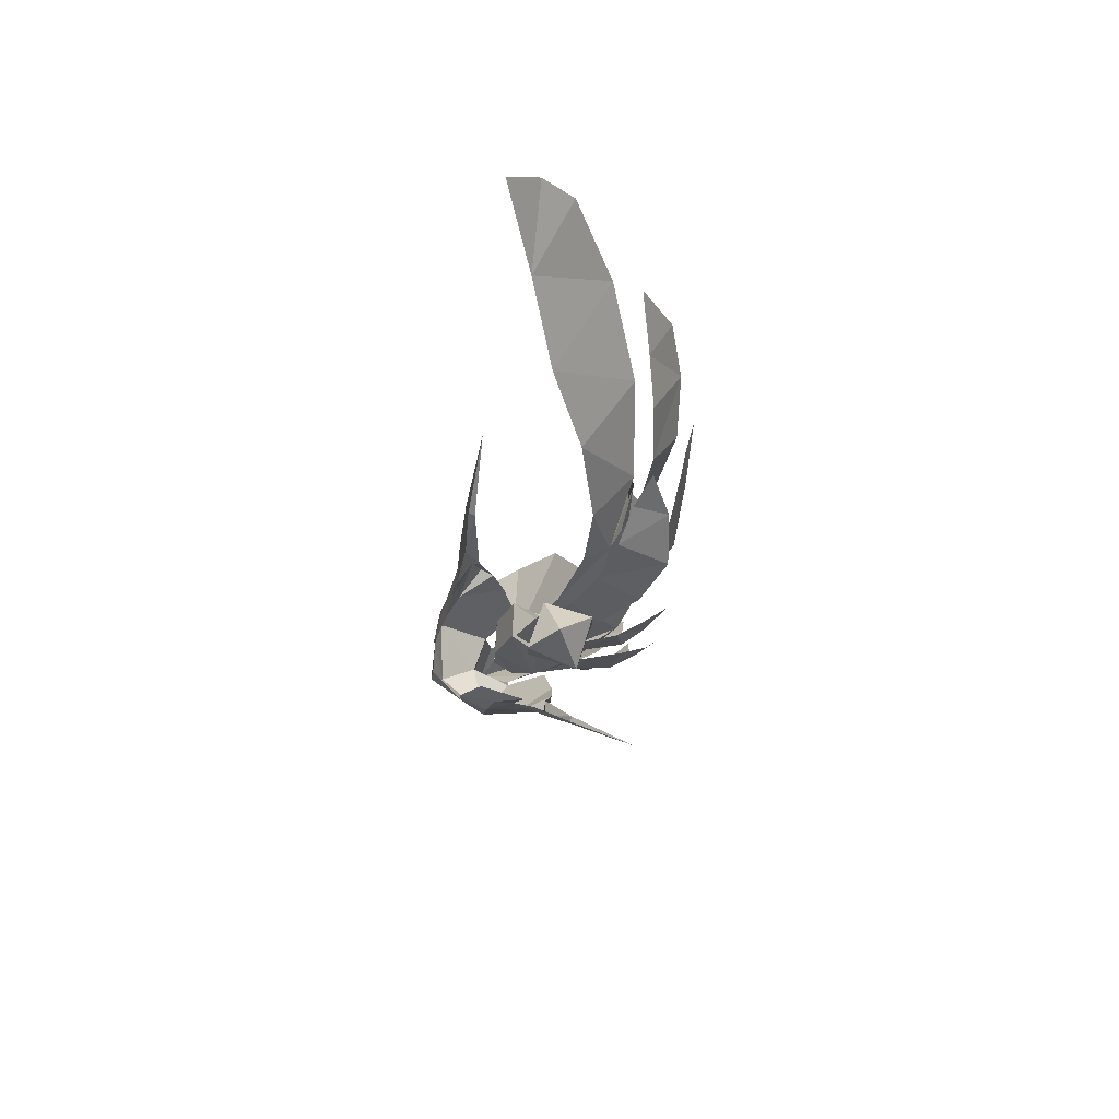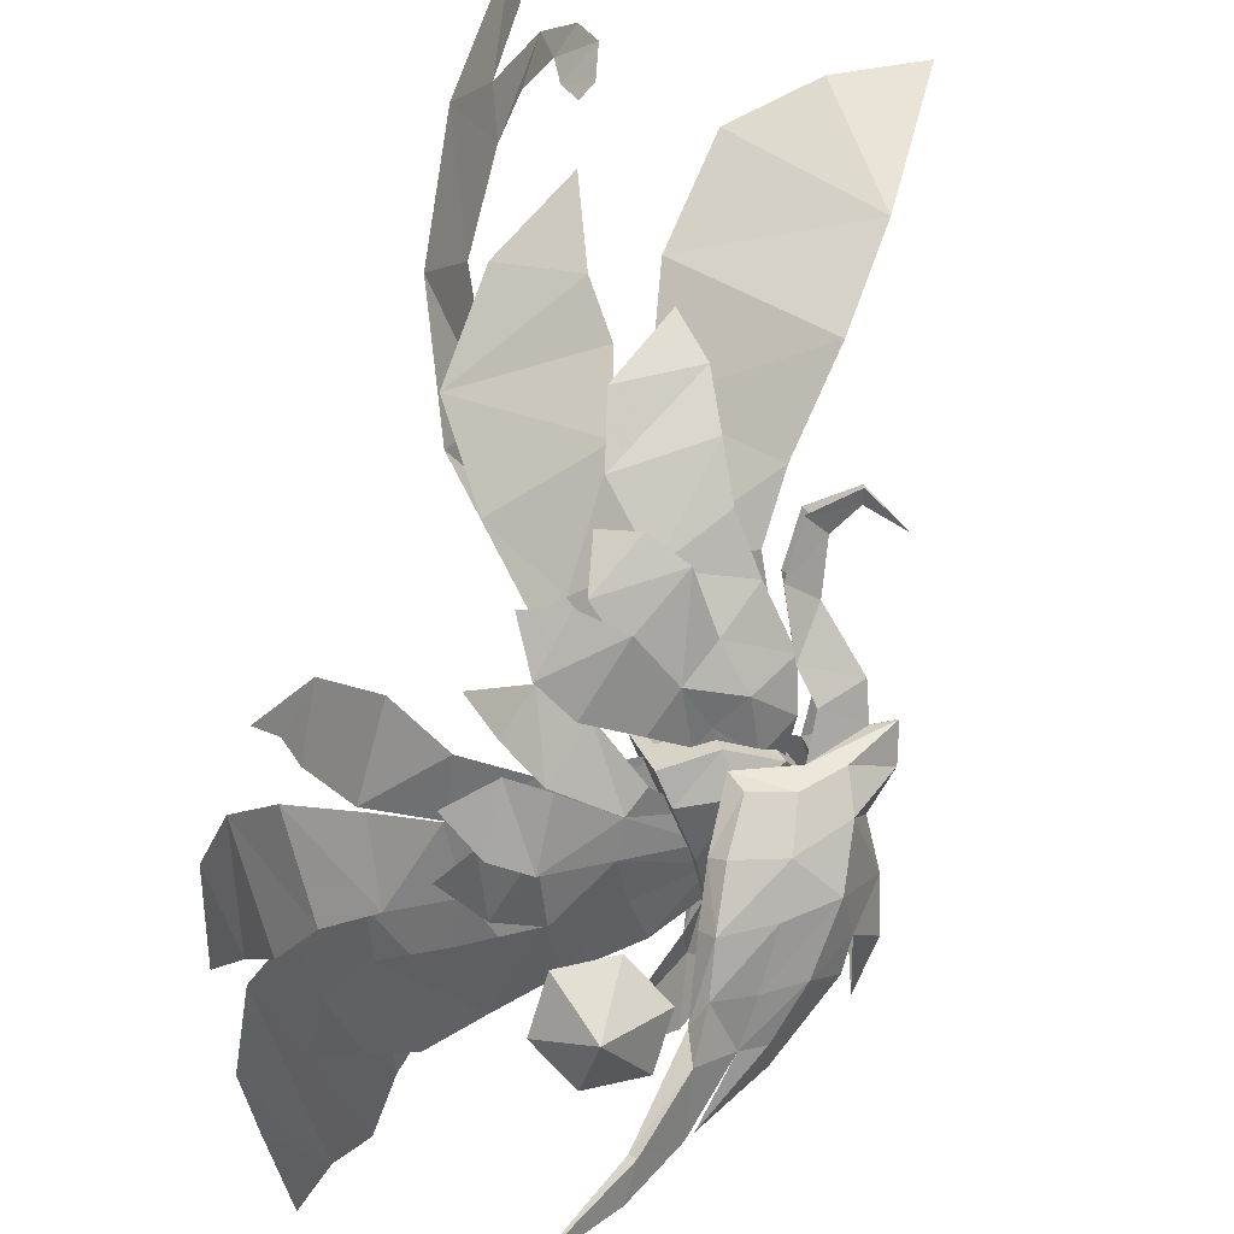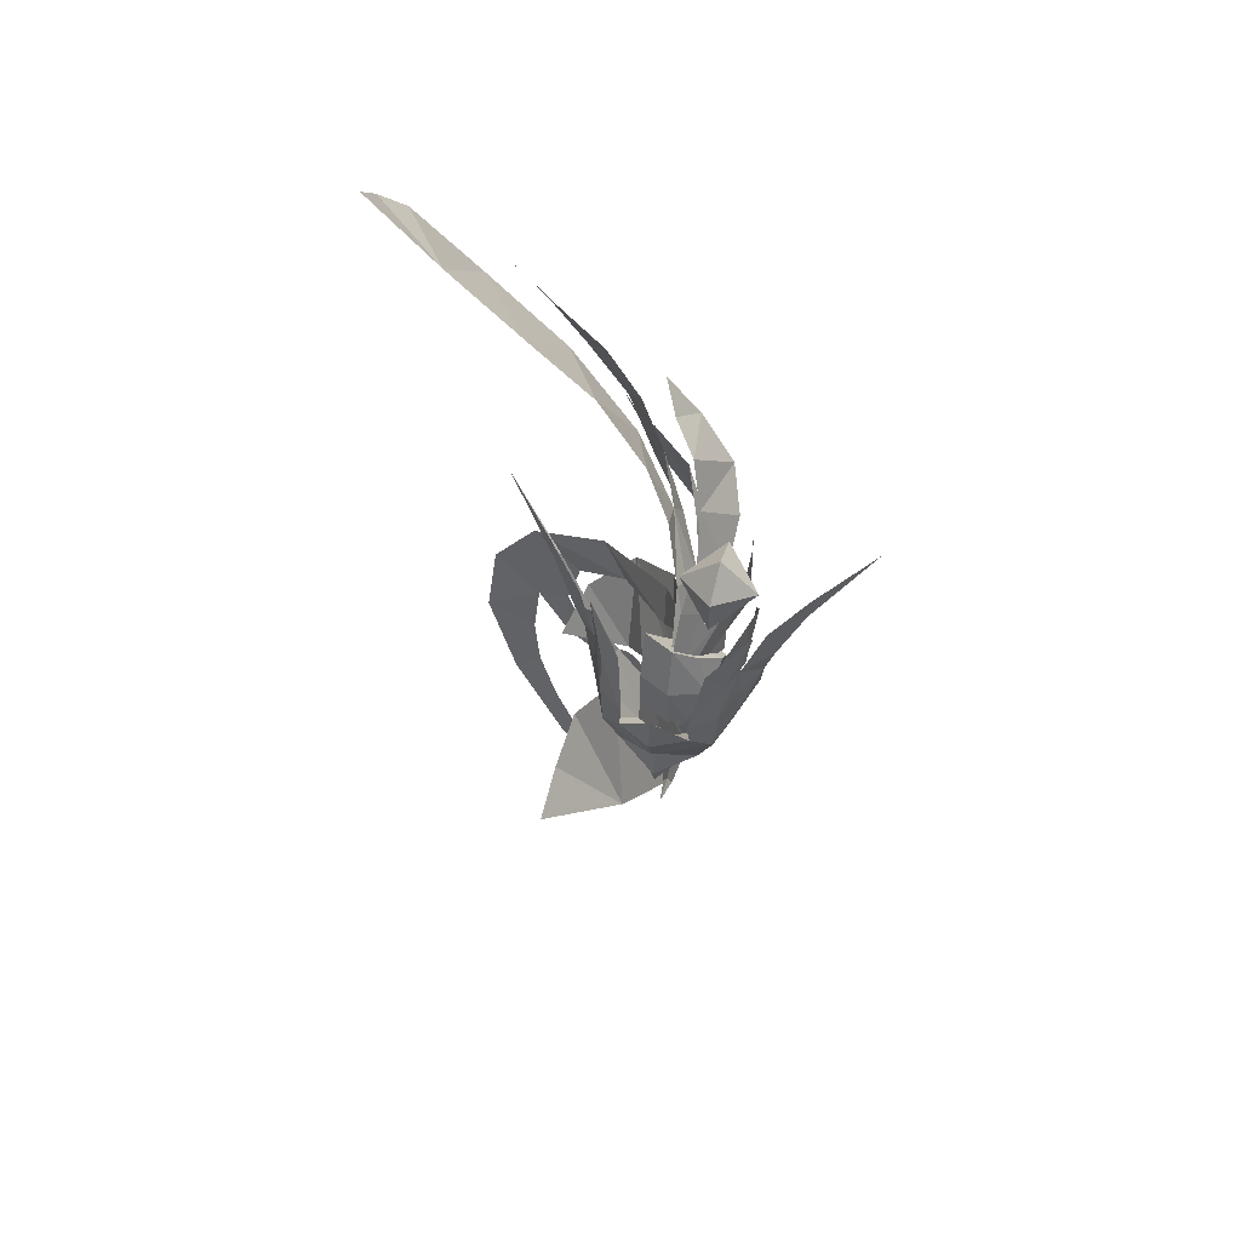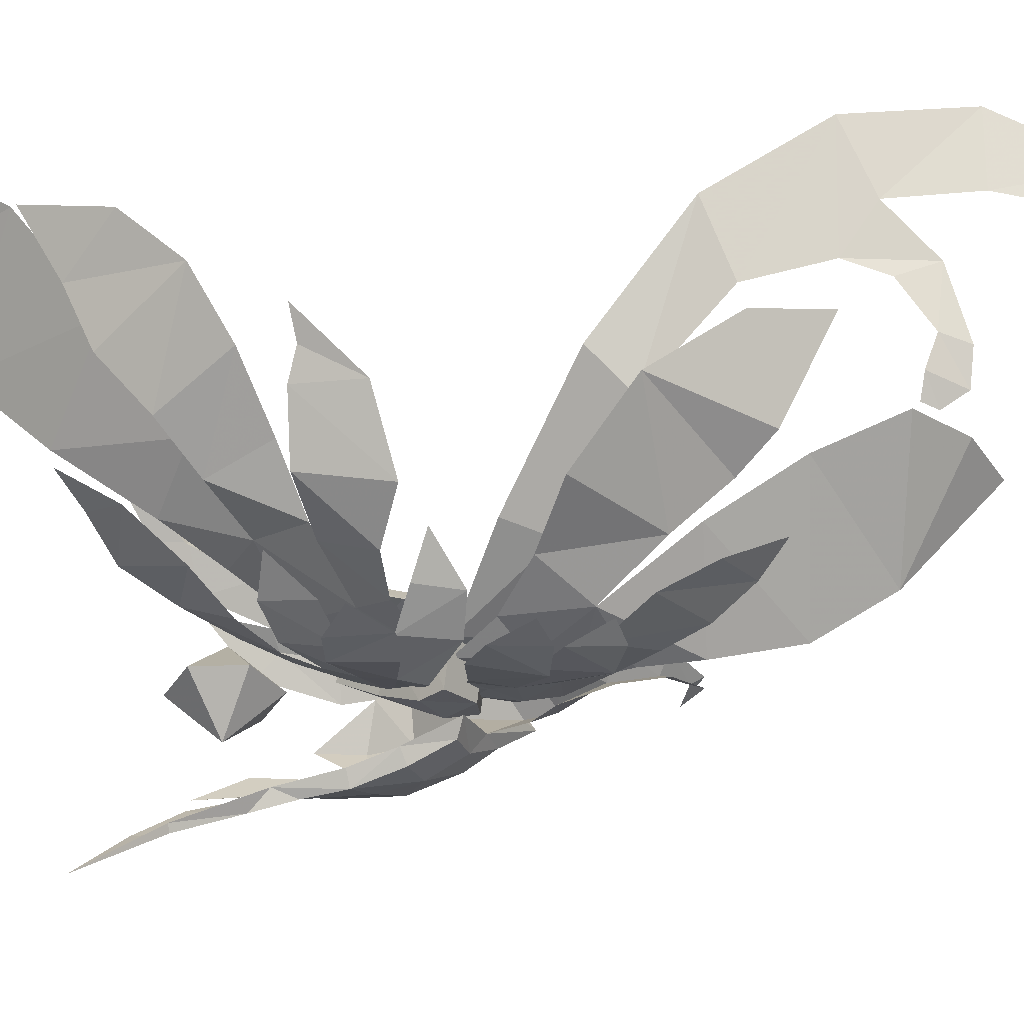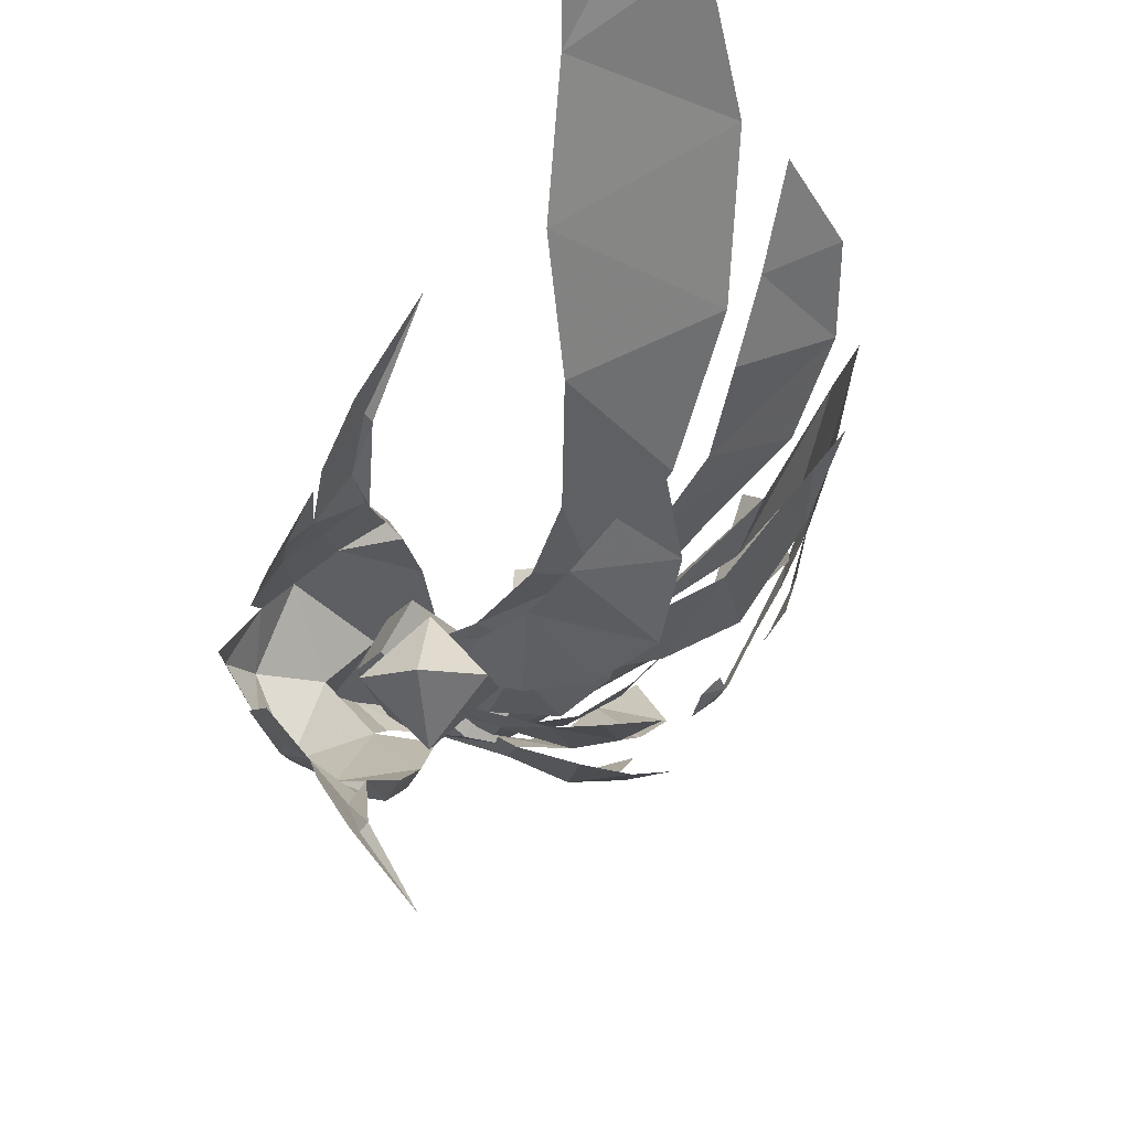
<metadata>
{"format":"obj","ext":"obj","renderer":"f3d","projection":"perspective","resolution":1024,"background":"white","views":[{"elev":78.5,"azim":-25.6,"up":"+Z"},{"elev":-75.7,"azim":163.0,"up":"+Y"},{"elev":59.8,"azim":-74.6,"up":"+Z"},{"elev":-34.6,"azim":92.9,"up":"+Y"},{"elev":-12.0,"azim":7.4,"up":"+Y"}]}
</metadata>
<code>
g common_shoulder_78570
v 17.15 1.789 14.37
v 18.76 -0.2074 11.86
v 15.4 0.8677 9.988
v 13.97 2.172 11.79
v 19.7 2.299 17.3
v 21.99 3.469 20.33
v 25.44 1.064 16.03
v 22.28 -0.2401 13.91
v 20.95 1.716 12.99
v 22.49 0.675 9.583
v 20.09 -0.816 8.486
v 18.48 0.6556 12.09
v 12.34 1.435 7.413
v 16.6 -0.4528 7.978
v 12.95 0.7967 6.393
v 19.79 -1.489 9.362
v 20.17 -1.832 5.413
v 16.87 -0.8487 5.873
v 11.55 2.219 8.359
v 20.5 -0.3703 5.748
v 22.91 1.28 4.756
v 22.11 1.249 1.816
v 19.5 -0.176 2.167
v 16.3 -0.9255 4.22
v 22.11 -1.434 9.393
v 22.49 -1.507 5.489
v 24.22 5.438 21.84
v 26.81 4.085 19.47
v 21.43 6.805 18.51
v 26.09 8.756 16.28
v 22.08 4.816 13.2
v 19.6 4.628 14.83
v 22.27 15.98 29.81
v 30.12 21.54 26.17
v 28.99 14.83 20.85
v 22.33 10.9 24.46
v 17.77 2.662 10.18
v 16.53 3.093 11.25
v 13.68 1.339 6.55
v 12.22 2.372 8.003
v 25.37 6.502 15.54
v 27.35 7.619 11.55
v 24.03 4.521 10.02
v 27.86 8.95 18.01
v 29.32 12.12 21.13
v 33.4 14.79 15.83
v 31.22 10.84 13.35
v 19.56 2.014 7.882
v 15.19 0.6088 4.579
v 16.16 0.467 3.011
v 20.8 1.633 5.958
v 23.46 22.07 34.22
v 29.27 26.58 32.85
v 30.64 15.76 22.83
v 33.99 18.06 19.66
v 21.09 5.044 -2.825
v 15.77 2.223 -0.2136
v 17.16 1.564 2.95
v 22.79 5.371 0.1729
v 27.02 9.931 -7.268
v 28.6 12.25 -4.569
v 31.75 19.56 -10.82
v 30 14.88 -12.73
v 30.21 16.12 -18.1
v 31.22 19.22 -20.37
v 29.83 16.02 -23.55
v 29.88 15.05 -20.89
v 32.86 23.78 -18.26
v 28.42 11.53 -24.88
v 28.96 12.04 -23.04
v 27.36 9.368 -24.62
v 28.4 9.998 -22.25
v 27 8.395 -22.99
v 27.47 8.645 -21.96
v 10.66 1.454 2.299
v 11.8 0.884 5.059
v 32.12 24.63 -26.11
v 30.94 19.78 -26.11
v 30.26 21.66 -33.37
v 30.14 19.13 -30.62
v 28.88 17.26 -34.63
v 27.35 16.27 -38.81
v 27.08 14.49 -37.59
v 25.34 12.81 -40.36
v 25.42 12.14 -39.12
v 23.02 8.308 -39.87
v 23.77 8.79 -38.56
v 23.86 8.289 -36.38
v 21.8 6.815 -37.12
v 22.56 7.803 -35.33
v 23.64 8.791 -35.32
v 14.62 1.269 -10.64
v 14.61 0.9102 -6.786
v 18.9 2.109 -4.809
v 20.8 6.098 -10.62
v 21.94 9.509 -16.4
v 20.97 12.98 -22.16
v 13.15 6.374 -21.41
v 13.8 2.656 -16.28
v 12.98 1.083 -3.417
v 15.44 1.223 -1.186
v 21.81 4.623 -8.773
v 21.83 3.57 -1.67
v 26.3 5.531 -3.535
v 18.2 2.105 0.484
v 29.6 9.644 -7.581
v 22.95 7.341 -12.36
v 24.84 9.065 -14.72
v 29.11 13.86 -13.17
v 21.99 0.866 -7.985
v 22.94 2.247 -11.47
v 18.95 3.415 -13.45
v 17.64 1.659 -10.91
v 15.27 -0.2877 -2.781
v 14.19 0.8088 -5.559
v 11.74 0.991 -2.81
v 13.2 -0.1612 -0.6945
v 16.27 0.8981 -8.202
v 18.81 -0.1475 -4.897
v 17.39 -1.128 -5.68
v 16.26 -1.183 -0.4679
v 19.24 -1.9 -1.531
v 14.37 -0.02966 1.147
v 19.02 -2.247 -2.313
v 17.07 -1.148 2.086
v 20.15 -2.058 2.075
v 14.91 0.06692 2.28
v 12.97 0.837 2.883
v 11.9 1.028 2.067
v 10.86 1.221 -0.1087
v 10.71 2.066 2.073
v 21.28 -1.865 -3.178
v 19.75 -0.9268 -6.486
v 22.49 -2.407 0.8387
v 21.77 -2.138 -2.689
v 23.91 3.417 9.592
v 24.61 2.217 6.21
v 27.89 5.085 10.64
v 28.11 4.075 5.011
v 30.74 8.562 10.62
v 31.3 8.368 6.321
v 11.96 8.617 8.721
v 12.66 7.683 8.905
v 11.84 8.304 13.03
v 11.39 8.846 11.5
v 8.064 6.62 13.36
v 7.573 5.196 14.77
v 5.725 4.472 10.03
v 7.236 6.498 10.08
v 11.39 8.846 11.5
v 9.279 7.505 11
v 9.378 7.485 7.655
v 11.96 8.617 8.721
v 6.958 6.25 6.126
v 9.369 7.416 13.74
v 11.24 9.543 14.29
v 11.24 9.543 14.29
v 12.91 10.96 18.31
v 12.53 11.37 18.23
v 8.397 1.988 -2.439
v 11.37 1.988 -5.181
v 11.7 3.521 -2.445
v 10.25 3.712 -0.9111
v 11.96 -4.641 8.721
v 11.39 -4.87 11.5
v 11.84 -4.329 13.03
v 12.66 -3.708 8.905
v 8.064 -2.644 13.36
v 7.236 -2.523 10.08
v 5.725 -0.4964 10.03
v 7.573 -1.221 14.77
v 11.39 -4.87 11.5
v 11.96 -4.641 8.721
v 9.378 -3.51 7.655
v 9.279 -3.529 11
v 6.958 -2.275 6.126
v 9.369 -3.441 13.74
v 11.24 -5.568 14.29
v 11.24 -5.568 14.29
v 12.53 -7.398 18.23
v 12.91 -6.981 18.31
v 11.7 0.4544 -2.445
v 11.37 1.988 -5.181
v 8.397 1.988 -2.439
v 10.25 0.2632 -0.9111
v 7.656 1.988 -0.4546
v 10.05 4.235 1.474
v 7.656 1.988 -0.4546
v 10.05 -0.2593 1.474
v 26.54 6.759 23.3
v 23.74 3.09 12.43
v 24.7 -1.023 7.9
v 13.81 0.3594 5.046
v 24.98 3.475 3.698
v 27.12 27.97 36.16
v 32.05 20.07 25.4
v 11.95 1.337 -0.6673
v 17.09 13.71 -25.66
v 12.65 13.86 -27.75
v 26.44 15.66 -18.14
v 11.6 1.709 2.036
v 16.38 0.719 3.047
v 20.99 4.827 -15.15
v 21.84 -0.5301 -5.884
v 24.1 -1.882 -1.868
v 24.22 27.84 39.64
v 31.99 10.19 10.04
v 33.49 11.85 10.42
v 10.54 8.918 17.78
v 12.53 11.37 18.23
v 5.81 4.691 8.086
v 4.239 1.988 8.632
v 5.118 1.988 5.872
v 10.13 8.022 17.62
v 11.92 1.988 -8.067
v 13.31 2.9 -8.708
v 13.28 3.256 -5.689
v 12.46 11.45 20.38
v 15.94 15.53 22.86
v 15.94 15.53 22.86
v 10.54 -4.942 17.78
v 12.53 -7.398 18.23
v 5.81 -0.7156 8.086
v 4.239 1.988 8.632
v 4.604 1.988 11.64
v 10.13 -4.046 17.62
v 5.118 1.988 5.872
v 11.92 1.988 -8.067
v 13.28 0.7192 -5.689
v 10.95 1.988 -9.712
v 13.31 1.075 -8.708
v 11.14 1.624 -10.53
v 12.46 -7.479 20.38
v 15.94 -11.55 22.86
v 15.94 -11.55 22.86
v 8.611 1.988 -9.152
v 11.14 2.351 -10.53
v 10.95 1.988 -9.712
v 8.611 1.988 -9.152
v 4.604 1.988 11.64
f 2 1 3
f 4 3 1
f 6 5 7
f 8 7 5
f 8 5 2
f 1 2 5
f 10 9 11
f 12 11 9
f 3 13 14
f 15 14 13
f 17 16 18
f 14 18 16
f 3 4 13
f 19 13 4
f 3 14 12
f 11 12 14
f 21 20 22
f 23 22 20
f 20 18 23
f 24 23 18
f 25 16 26
f 17 26 16
f 27 6 28
f 7 28 6
f 30 29 31
f 32 31 29
f 34 33 35
f 36 35 33
f 37 31 38
f 32 38 31
f 40 39 38
f 37 38 39
f 35 36 30
f 29 30 36
f 42 41 43
f 31 43 41
f 45 44 46
f 47 46 44
f 37 48 31
f 43 31 48
f 49 48 39
f 37 39 48
f 49 50 48
f 51 48 50
f 44 41 47
f 42 47 41
f 53 52 34
f 33 34 52
f 55 54 46
f 45 46 54
f 57 56 58
f 59 58 56
f 61 60 62
f 63 62 60
f 65 64 66
f 67 66 64
f 64 68 63
f 62 63 68
f 70 69 66
f 69 70 71
f 72 71 70
f 71 72 73
f 74 73 72
f 59 56 61
f 60 61 56
f 76 75 58
f 57 58 75
f 68 65 77
f 78 77 65
f 77 78 79
f 80 79 78
f 80 81 79
f 79 81 82
f 83 82 81
f 82 83 84
f 85 84 83
f 84 85 86
f 87 86 85
f 89 88 90
f 91 90 88
f 86 87 89
f 88 89 87
f 93 92 94
f 95 94 92
f 97 96 98
f 99 98 96
f 93 94 100
f 101 100 94
f 92 99 95
f 96 95 99
f 94 102 103
f 104 103 102
f 101 94 105
f 103 105 94
f 107 106 102
f 104 102 106
f 107 108 106
f 109 106 108
f 111 110 112
f 113 112 110
f 115 114 116
f 117 116 114
f 118 113 119
f 110 119 113
f 114 120 121
f 122 121 120
f 114 121 117
f 123 117 121
f 121 124 125
f 126 125 124
f 123 127 128
f 125 127 121
f 123 121 127
f 117 129 130
f 131 130 129
f 122 120 132
f 133 132 120
f 126 124 134
f 135 134 124
f 117 123 129
f 128 129 123
f 137 136 51
f 48 51 136
f 139 138 137
f 136 137 138
f 141 140 139
f 138 139 140
f 143 142 144
f 145 144 142
f 147 146 148
f 149 148 146
f 151 150 152
f 153 152 150
f 149 151 154
f 152 154 151
f 151 155 150
f 156 150 155
f 146 155 149
f 151 149 155
f 144 157 158
f 159 158 157
f 161 160 162
f 163 162 160
f 165 164 166
f 167 166 164
f 169 168 170
f 171 170 168
f 173 172 174
f 175 174 172
f 174 175 176
f 169 176 175
f 178 177 172
f 175 172 177
f 175 177 169
f 168 169 177
f 180 179 181
f 166 181 179
f 183 182 184
f 185 184 182
f 160 186 163
f 187 163 186
f 184 185 188
f 189 188 185
f 190 27 28
f 191 9 10
f 192 25 26
f 15 18 14
f 18 193 24
f 15 193 18
f 194 21 22
f 195 52 53
f 196 54 55
f 68 64 65
f 70 66 67
f 100 101 197
f 198 98 199
f 109 108 200
f 197 101 201
f 202 101 105
f 201 101 202
f 118 119 115
f 114 115 119
f 116 117 130
f 111 112 203
f 132 133 204
f 134 135 205
f 206 52 195
f 97 98 198
f 208 207 141
f 140 141 207
f 156 209 210
f 156 155 209
f 212 211 213
f 214 155 146
f 148 149 211
f 149 154 211
f 211 154 213
f 157 144 145
f 214 146 147
f 216 215 217
f 161 162 217
f 210 218 219
f 158 159 220
f 210 209 218
f 222 221 178
f 221 177 178
f 224 223 225
f 168 177 226
f 223 169 170
f 223 176 169
f 227 176 223
f 179 165 166
f 171 168 226
f 183 228 229
f 231 230 232
f 229 182 183
f 234 233 222
f 235 180 181
f 233 221 222
f 215 161 217
f 228 231 229
f 237 236 238
f 230 239 232
f 238 216 237
f 231 228 230
f 238 215 216
f 227 223 224
f 240 211 212
g zhuzilg01
v 15.07 -3.377 15.3
v 15.07 -0.3529 18.63
v 17.95 -0.3529 16.96
v 17.95 -0.3529 13.64
v 15.07 -0.3529 11.97
v 12.19 -0.3529 13.64
v 12.19 -0.3529 16.96
v 15.07 2.671 15.3
f 242 241 243
f 243 241 244
f 244 241 245
f 245 241 246
f 246 241 247
f 247 241 242
f 243 248 242
f 244 248 243
f 245 248 244
f 246 248 245
f 247 248 246
f 242 248 247
g common_shoulder_78570
v 13.25 0.4147 7.171
v 11.84 2.185 9.683
v 13.19 4.683 9.216
v 14.6 2.912 6.704
v 11.84 2.185 9.683
v 10.05 2.022 6.196
v 11.41 4.52 5.729
v 13.19 4.683 9.216
v 9.807 1.909 2.393
v 11.16 4.406 1.926
v 10.79 0.541 1.8
v 12.15 3.039 1.333
v 10.79 0.541 1.8
v 13.71 -0.5289 1.8
v 15.06 2.566 1.333
v 12.15 3.039 1.333
v 16.26 -1.153 3.411
v 17.61 1.941 2.944
v 16.26 -1.153 3.411
v 15.03 -1.077 4.832
v 16.39 1.8 4.365
v 17.61 1.941 2.944
v 13.71 -0.5289 1.8
v 12.37 -0.6047 3.671
v 15.03 -1.077 4.832
v 16.26 -1.153 3.411
v 10.79 0.541 1.8
v 9.807 1.909 2.393
v 10.05 2.022 6.196
v 11.84 2.185 9.683
v 13.25 0.4147 7.171
v 10.15 5.53 2.404
v 10.05 4.235 1.474
v 13.28 4.928 2.548
v 12.41 5.955 2.944
v 8.279 4.165 0.9824
v 6.477 1.988 -1.076
v 7.656 1.988 -0.4546
v 9.681 6.908 4.897
v 10.15 5.53 2.404
v 12.41 5.955 2.944
v 12.4 7.553 5.613
v 13.13 6.714 5.983
v 12.4 7.553 5.613
v 11.96 8.617 8.721
v 9.378 7.485 7.655
v 11.96 8.617 8.721
v 12.66 7.683 8.905
v 7.43 5.116 2.898
v 8.279 4.165 0.9824
v 5.914 1.988 0.987
v 6.477 1.988 -1.076
v 10.15 -1.555 2.404
v 12.41 -1.98 2.944
v 13.28 -0.9523 2.548
v 10.05 -0.2593 1.474
v 8.279 -0.1896 0.9824
v 7.656 1.988 -0.4546
v 9.681 -2.933 4.897
v 12.4 -3.578 5.613
v 12.41 -1.98 2.944
v 10.15 -1.555 2.404
v 12.4 -3.578 5.613
v 13.13 -2.739 5.983
v 9.378 -3.51 7.655
v 11.96 -4.641 8.721
v 11.96 -4.641 8.721
v 12.66 -3.708 8.905
v 8.279 -0.1896 0.9824
v 7.43 -1.141 2.898
v 6.477 1.988 -1.076
v 5.914 1.988 0.987
v 17.61 1.941 2.944
v 14.81 4.008 4
v 15.06 2.566 1.333
v 12.15 3.039 1.333
v 16.39 1.8 4.365
v 14.6 2.912 6.704
v 11.16 4.406 1.926
v 13.19 4.683 9.216
v 11.41 4.52 5.729
v 6.958 6.25 6.126
v 5.118 1.988 5.872
v 6.533 1.988 3.45
v 6.958 -2.275 6.126
v 5.118 1.988 5.872
v 6.533 1.988 3.45
v 7.964 1.988 3.271
v 10.05 4.235 1.474
v 7.656 1.988 -0.4545
v 9.378 7.485 7.655
v 13.13 6.714 5.983
v 9.378 7.485 7.655
v 11.96 8.617 8.721
v 12.66 7.683 8.905
v 13.28 4.928 2.548
v 12.66 7.683 8.905
v 10.05 -0.2593 1.474
v 7.964 1.988 3.271
v 7.656 1.988 -0.4545
v 6.958 -2.275 6.126
v 13.13 -2.739 5.983
v 9.378 -3.51 7.655
v 10.05 -0.2593 1.474
v 11.96 -4.641 8.721
v 9.378 -3.51 7.655
v 12.66 -3.708 8.905
v 13.28 -0.9523 2.548
v 12.66 -3.708 8.905
v 5.118 1.988 5.872
v 6.958 6.25 6.126
v 5.118 1.988 5.872
v 9.378 -3.51 7.655
f 250 249 251
f 252 251 249
f 254 253 255
f 256 255 253
f 257 254 258
f 255 258 254
f 259 257 260
f 258 260 257
f 262 261 263
f 264 263 261
f 265 262 266
f 263 266 262
f 268 267 269
f 270 269 267
f 249 268 252
f 269 252 268
f 272 271 273
f 274 273 271
f 276 275 277
f 272 277 275
f 277 272 278
f 279 278 272
f 281 280 282
f 283 282 280
f 281 284 280
f 284 281 285
f 286 285 281
f 288 287 289
f 290 289 287
f 282 283 291
f 292 291 283
f 290 287 293
f 294 293 287
f 292 295 291
f 296 291 295
f 287 288 297
f 298 297 288
f 297 298 299
f 300 299 298
f 302 301 303
f 304 303 301
f 301 305 304
f 306 304 300
f 305 300 304
f 308 307 309
f 310 309 307
f 311 302 312
f 303 312 302
f 313 307 314
f 308 314 307
f 316 315 312
f 311 312 315
f 317 310 318
f 307 318 310
f 319 317 320
f 318 320 317
f 322 321 323
f 322 323 324
f 326 325 322
f 275 271 272
f 279 272 273
f 327 322 324
f 328 326 322
f 329 322 327
f 329 328 322
f 325 321 322
f 287 297 330
f 331 297 332
f 287 330 294
f 332 297 299
f 333 318 307
f 334 318 333
f 313 333 307
f 320 318 335
f 330 297 331
f 335 318 334
f 337 336 338
f 340 339 337
f 342 341 343
f 344 340 337
f 345 339 340
f 347 346 348
f 347 349 346
f 351 350 352
f 354 353 355
f 350 356 352
f 351 357 350
f 359 358 336
f 360 349 347
f 337 339 359
f 349 361 346
f 359 336 337

</code>
